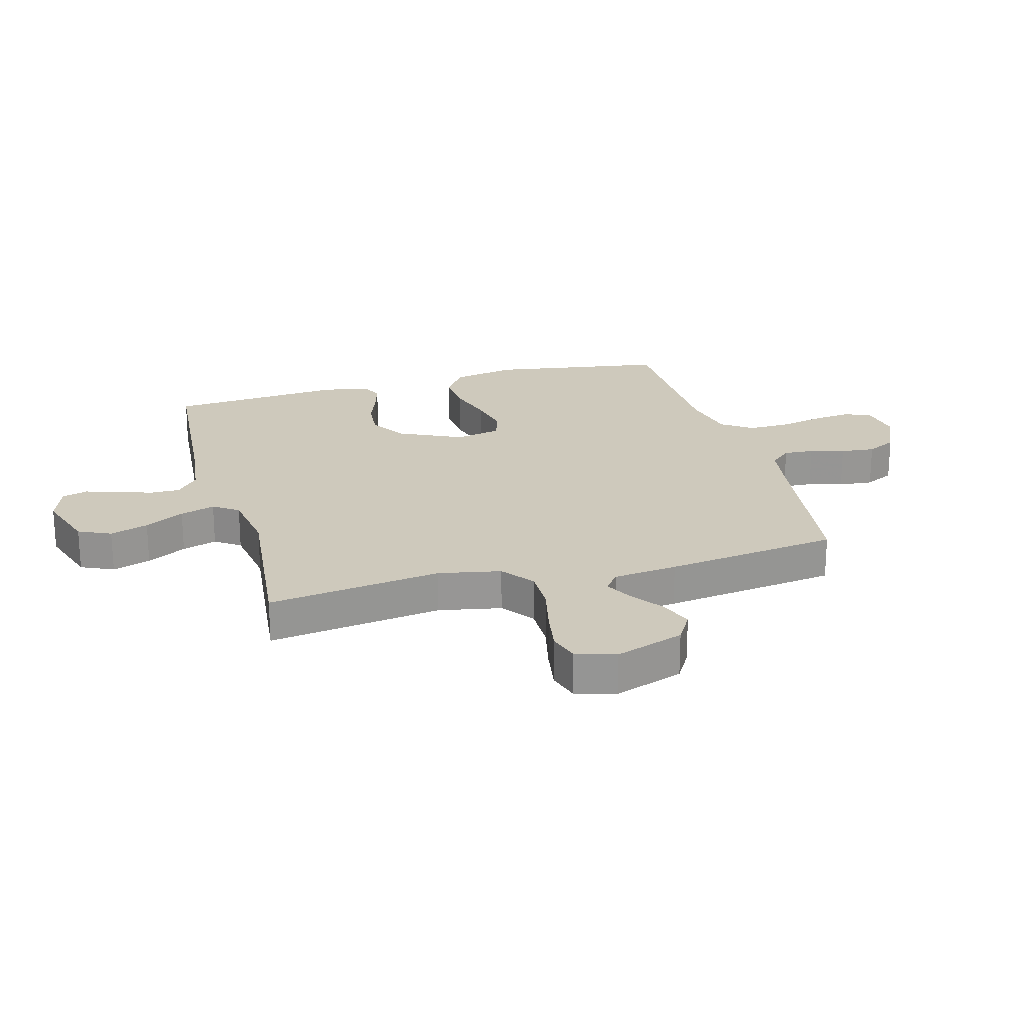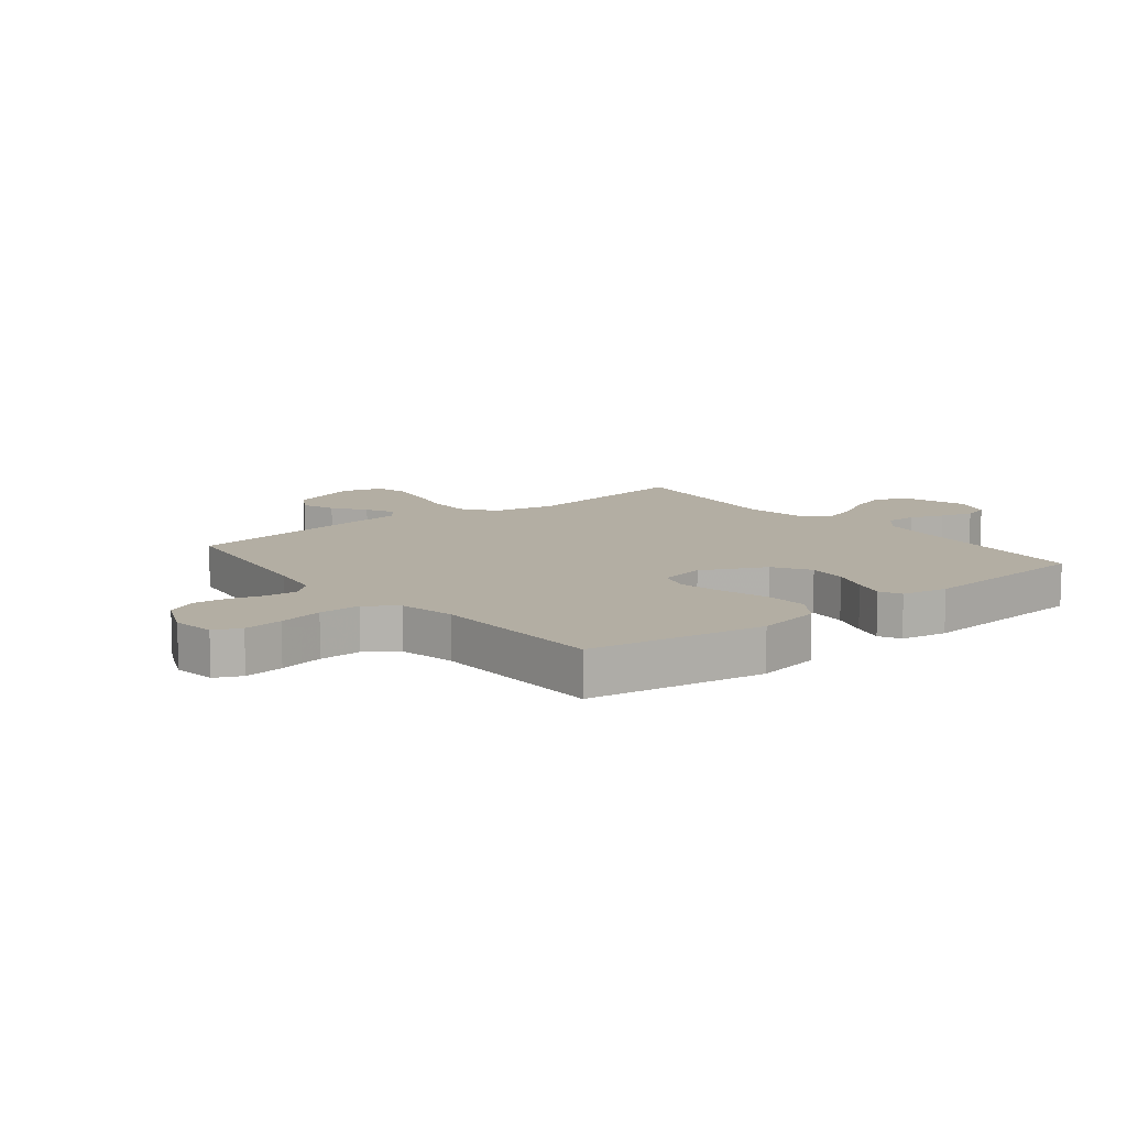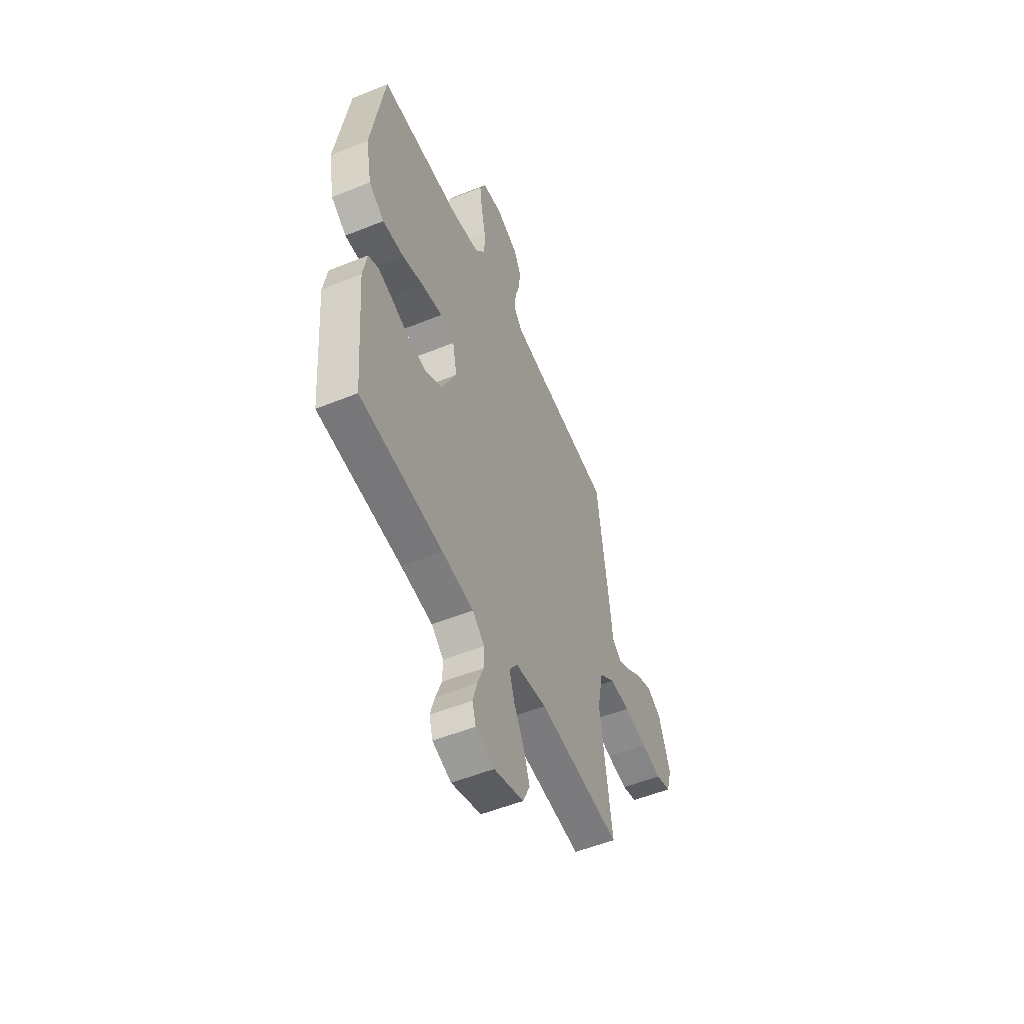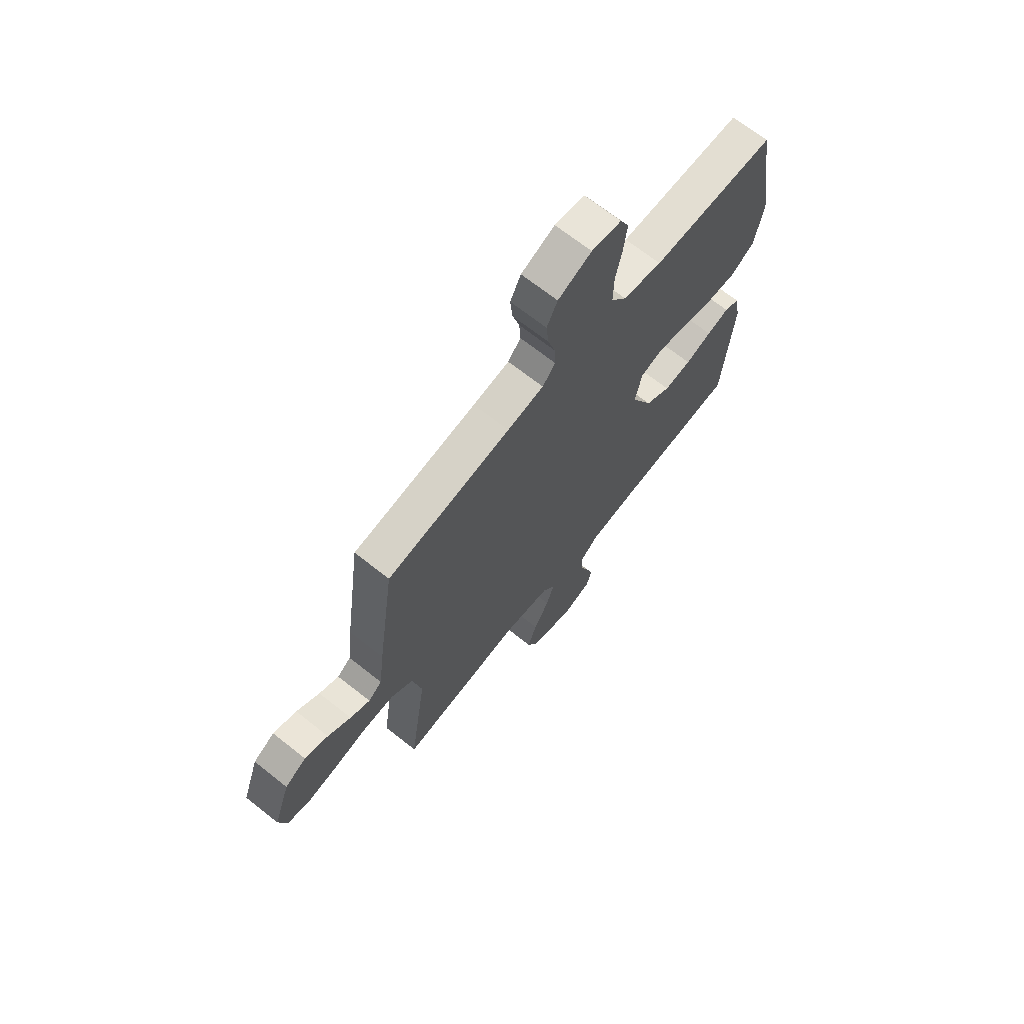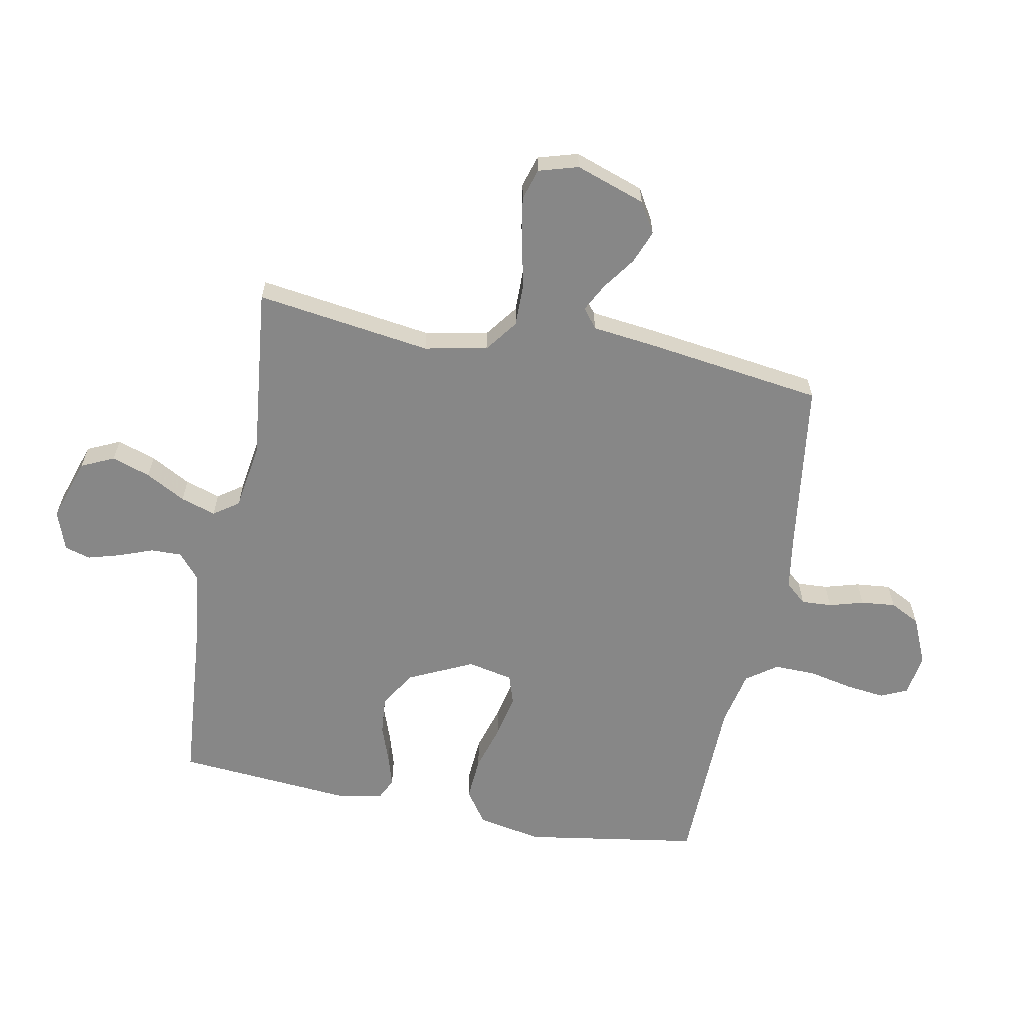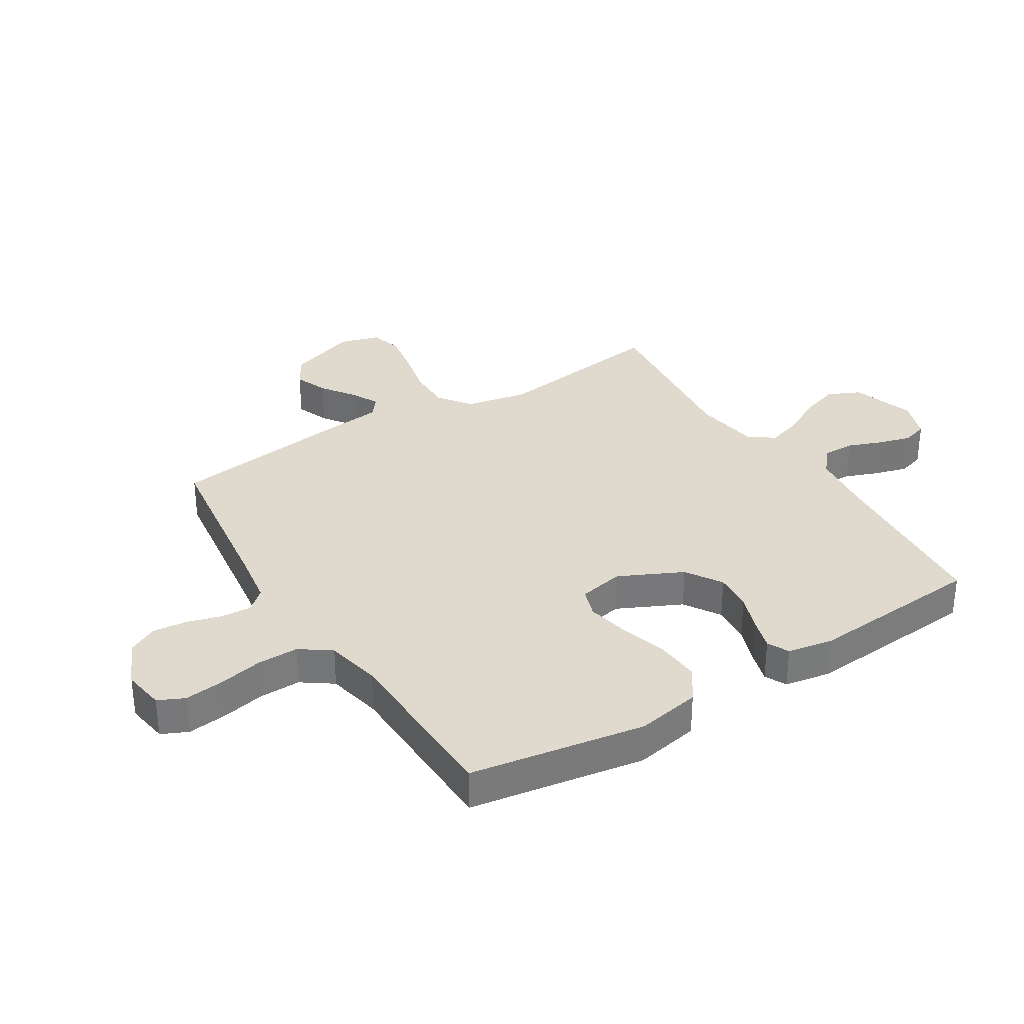
<metadata>
{"format":"obj","ext":"obj","renderer":"f3d","projection":"perspective","resolution":1024,"background":"white","views":[{"elev":22.5,"azim":-105.5,"up":"+Y"},{"elev":10.9,"azim":51.4,"up":"+Y"},{"elev":-53.1,"azim":113.5,"up":"+Z"},{"elev":68.8,"azim":-51.6,"up":"+Z"},{"elev":-62.3,"azim":-101.0,"up":"+Y"},{"elev":32.9,"azim":58.1,"up":"+Y"}]}
</metadata>
<code>
v 0.5 0.07 0.5
v 0.548 0.07 0.2
v 0.527 0.07 0.09
v 0.471 0.07 0.051
v 0.396 0.07 0.056
v 0.315 0.07 0.08
v 0.241 0.07 0.095
v 0.19 0.07 0.078
v 0.174 0.07 0
v 0.226 0.07 -0.109
v 0.288 0.07 -0.148
v 0.355 0.07 -0.142
v 0.419 0.07 -0.119
v 0.473 0.07 -0.103
v 0.51 0.07 -0.121
v 0.524 0.07 -0.2
v 0.5 0.07 -0.5
v 0.2 0.07 -0.525
v 0.086 0.07 -0.539
v 0.042 0.07 -0.577
v 0.043 0.07 -0.63
v 0.065 0.07 -0.688
v 0.081 0.07 -0.744
v 0.068 0.07 -0.788
v 0 0.07 -0.812
v -0.108 0.07 -0.777
v -0.134 0.07 -0.721
v -0.112 0.07 -0.655
v -0.075 0.07 -0.587
v -0.056 0.07 -0.527
v -0.086 0.07 -0.484
v -0.2 0.07 -0.467
v -0.5 0.07 -0.5
v -0.458 0.07 -0.2
v -0.479 0.07 -0.093
v -0.535 0.07 -0.051
v -0.61 0.07 -0.052
v -0.692 0.07 -0.071
v -0.767 0.07 -0.084
v -0.821 0.07 -0.068
v -0.841 0.07 0
v -0.8 0.07 0.119
v -0.748 0.07 0.15
v -0.691 0.07 0.128
v -0.635 0.07 0.088
v -0.587 0.07 0.063
v -0.554 0.07 0.089
v -0.541 0.07 0.2
v -0.5 0.07 0.5
v -0.2 0.07 0.541
v -0.112 0.07 0.555
v -0.081 0.07 0.591
v -0.084 0.07 0.643
v -0.101 0.07 0.702
v -0.107 0.07 0.761
v -0.081 0.07 0.812
v 0 0.07 0.848
v 0.072 0.07 0.837
v 0.093 0.07 0.792
v 0.085 0.07 0.725
v 0.069 0.07 0.649
v 0.068 0.07 0.578
v 0.105 0.07 0.526
v 0.2 0.07 0.506
v 0.5 0 0.5
v 0.548 0 0.2
v 0.527 0 0.09
v 0.471 0 0.051
v 0.396 0 0.056
v 0.315 0 0.08
v 0.241 0 0.095
v 0.19 0 0.078
v 0.174 0 0
v 0.226 0 -0.109
v 0.288 0 -0.148
v 0.355 0 -0.142
v 0.419 0 -0.119
v 0.473 0 -0.103
v 0.51 0 -0.121
v 0.524 0 -0.2
v 0.5 0 -0.5
v 0.2 0 -0.525
v 0.086 0 -0.539
v 0.042 0 -0.577
v 0.043 0 -0.63
v 0.065 0 -0.688
v 0.081 0 -0.744
v 0.068 0 -0.788
v 0 0 -0.812
v -0.108 0 -0.777
v -0.134 0 -0.721
v -0.112 0 -0.655
v -0.075 0 -0.587
v -0.056 0 -0.527
v -0.086 0 -0.484
v -0.2 0 -0.467
v -0.5 0 -0.5
v -0.458 0 -0.2
v -0.479 0 -0.093
v -0.535 0 -0.051
v -0.61 0 -0.052
v -0.692 0 -0.071
v -0.767 0 -0.084
v -0.821 0 -0.068
v -0.841 0 0
v -0.8 0 0.119
v -0.748 0 0.15
v -0.691 0 0.128
v -0.635 0 0.088
v -0.587 0 0.063
v -0.554 0 0.089
v -0.541 0 0.2
v -0.5 0 0.5
v -0.2 0 0.541
v -0.112 0 0.555
v -0.081 0 0.591
v -0.084 0 0.643
v -0.101 0 0.702
v -0.107 0 0.761
v -0.081 0 0.812
v 0 0 0.848
v 0.072 0 0.837
v 0.093 0 0.792
v 0.085 0 0.725
v 0.069 0 0.649
v 0.068 0 0.578
v 0.105 0 0.526
v 0.2 0 0.506
f 58 59 60 61
f 56 57 58 61
f 56 61 62
f 53 54 55 56
f 52 53 56 62
f 51 52 62 63
f 47 48 49 50
f 47 50 51 63
f 42 43 44 45
f 42 45 46
f 41 42 46
f 40 41 46
f 37 38 39 40
f 37 40 46
f 36 37 46 47
f 32 33 34
f 31 32 34 35
f 26 27 28 29
f 26 29 30
f 25 26 30
f 24 25 30
f 21 22 23 24
f 21 24 30
f 20 21 30 31
f 15 16 17 18
f 15 18 19
f 12 13 14 15
f 12 15 19 20
f 3 4 5 6
f 3 6 7
f 64 1 2 3
f 64 3 7
f 63 64 7 8
f 35 36 47 63
f 35 63 8 9
f 31 35 9 10
f 11 12 20 31
f 10 11 31
f 125 124 123 122
f 125 122 121 120
f 126 125 120
f 120 119 118 117
f 126 120 117 116
f 127 126 116 115
f 114 113 112 111
f 127 115 114 111
f 109 108 107 106
f 110 109 106
f 110 106 105
f 110 105 104
f 104 103 102 101
f 110 104 101
f 111 110 101 100
f 98 97 96
f 99 98 96 95
f 93 92 91 90
f 94 93 90
f 94 90 89
f 94 89 88
f 88 87 86 85
f 94 88 85
f 95 94 85 84
f 82 81 80 79
f 83 82 79
f 79 78 77 76
f 84 83 79 76
f 70 69 68 67
f 71 70 67
f 67 66 65 128
f 71 67 128
f 72 71 128 127
f 127 111 100 99
f 73 72 127 99
f 74 73 99 95
f 95 84 76 75
f 95 75 74
f 1 65 66 2
f 2 66 67 3
f 3 67 68 4
f 4 68 69 5
f 5 69 70 6
f 6 70 71 7
f 7 71 72 8
f 8 72 73 9
f 9 73 74 10
f 10 74 75 11
f 11 75 76 12
f 12 76 77 13
f 13 77 78 14
f 14 78 79 15
f 15 79 80 16
f 16 80 81 17
f 17 81 82 18
f 18 82 83 19
f 19 83 84 20
f 20 84 85 21
f 21 85 86 22
f 22 86 87 23
f 23 87 88 24
f 24 88 89 25
f 25 89 90 26
f 26 90 91 27
f 27 91 92 28
f 28 92 93 29
f 29 93 94 30
f 30 94 95 31
f 31 95 96 32
f 32 96 97 33
f 33 97 98 34
f 34 98 99 35
f 35 99 100 36
f 36 100 101 37
f 37 101 102 38
f 38 102 103 39
f 39 103 104 40
f 40 104 105 41
f 41 105 106 42
f 42 106 107 43
f 43 107 108 44
f 44 108 109 45
f 45 109 110 46
f 46 110 111 47
f 47 111 112 48
f 48 112 113 49
f 49 113 114 50
f 50 114 115 51
f 51 115 116 52
f 52 116 117 53
f 53 117 118 54
f 54 118 119 55
f 55 119 120 56
f 56 120 121 57
f 57 121 122 58
f 58 122 123 59
f 59 123 124 60
f 60 124 125 61
f 61 125 126 62
f 62 126 127 63
f 63 127 128 64
f 64 128 65 1

</code>
